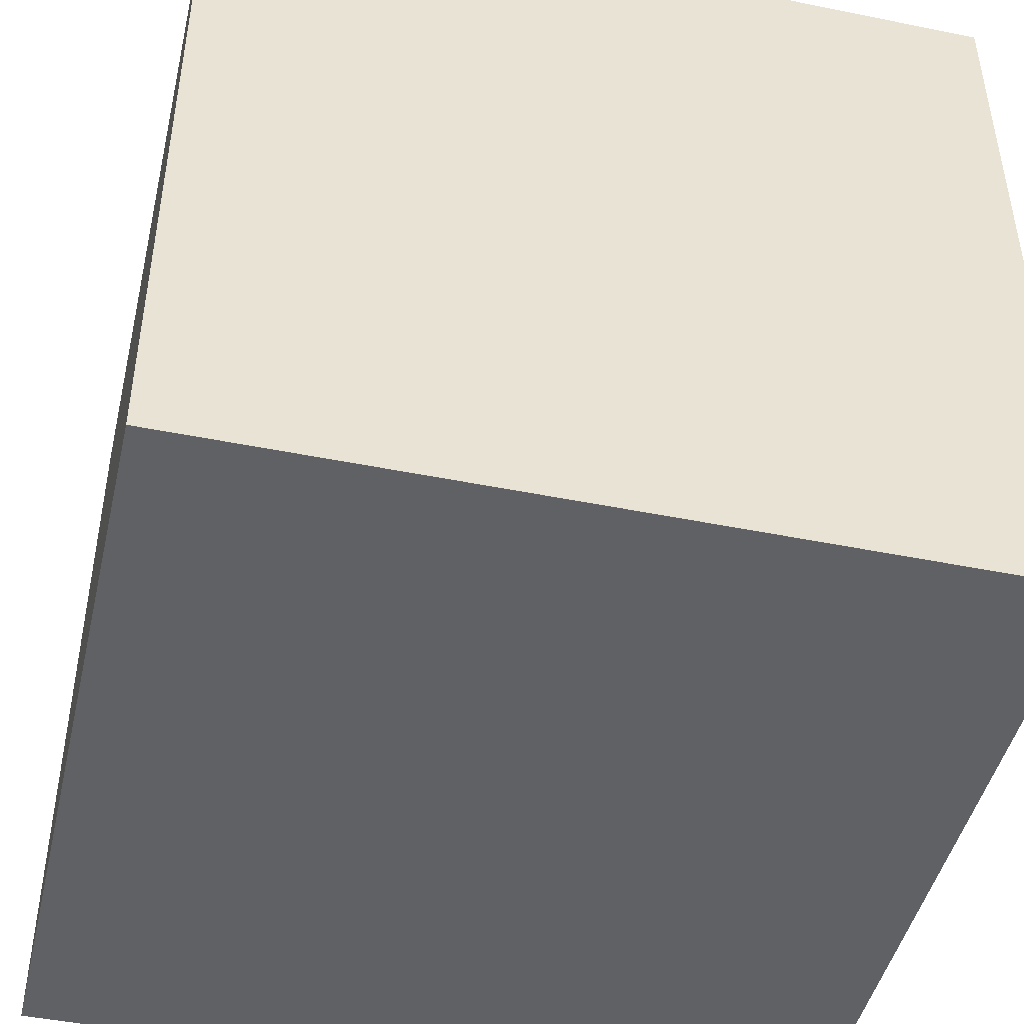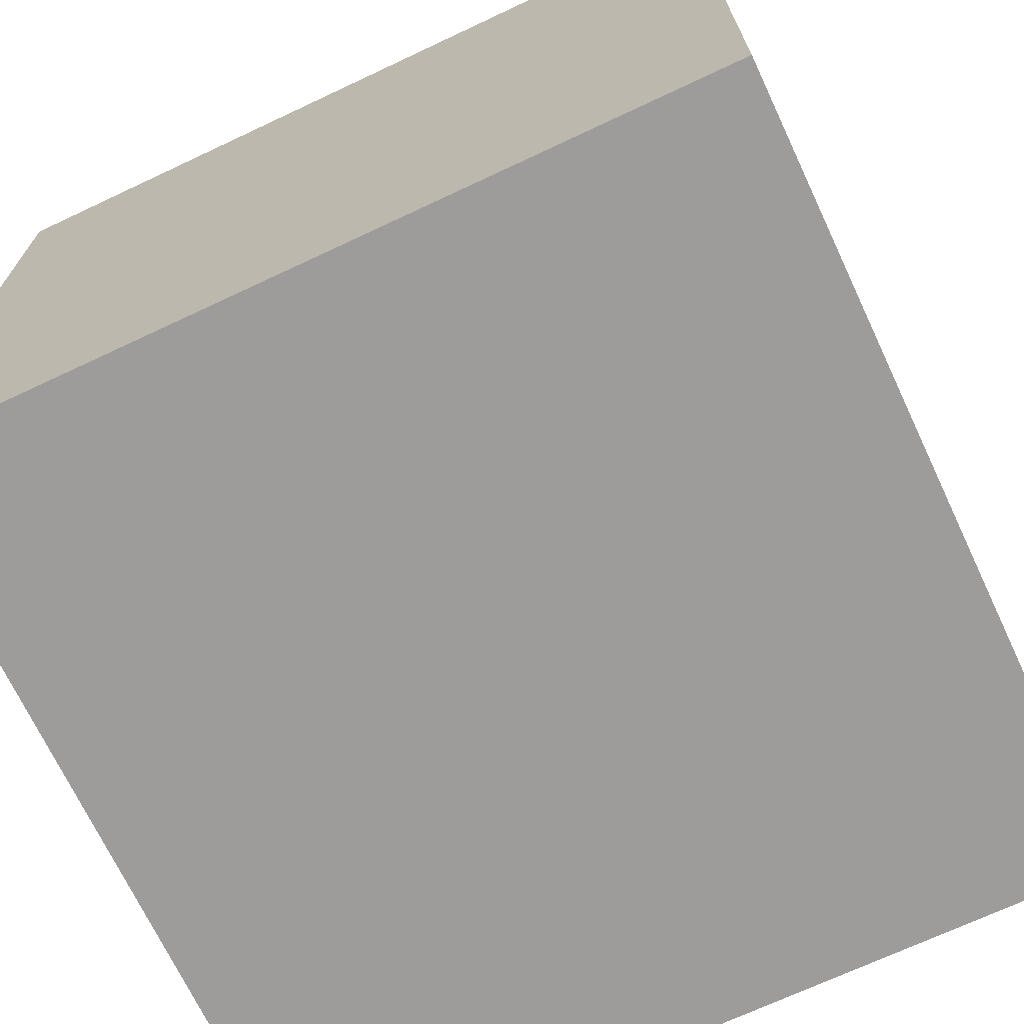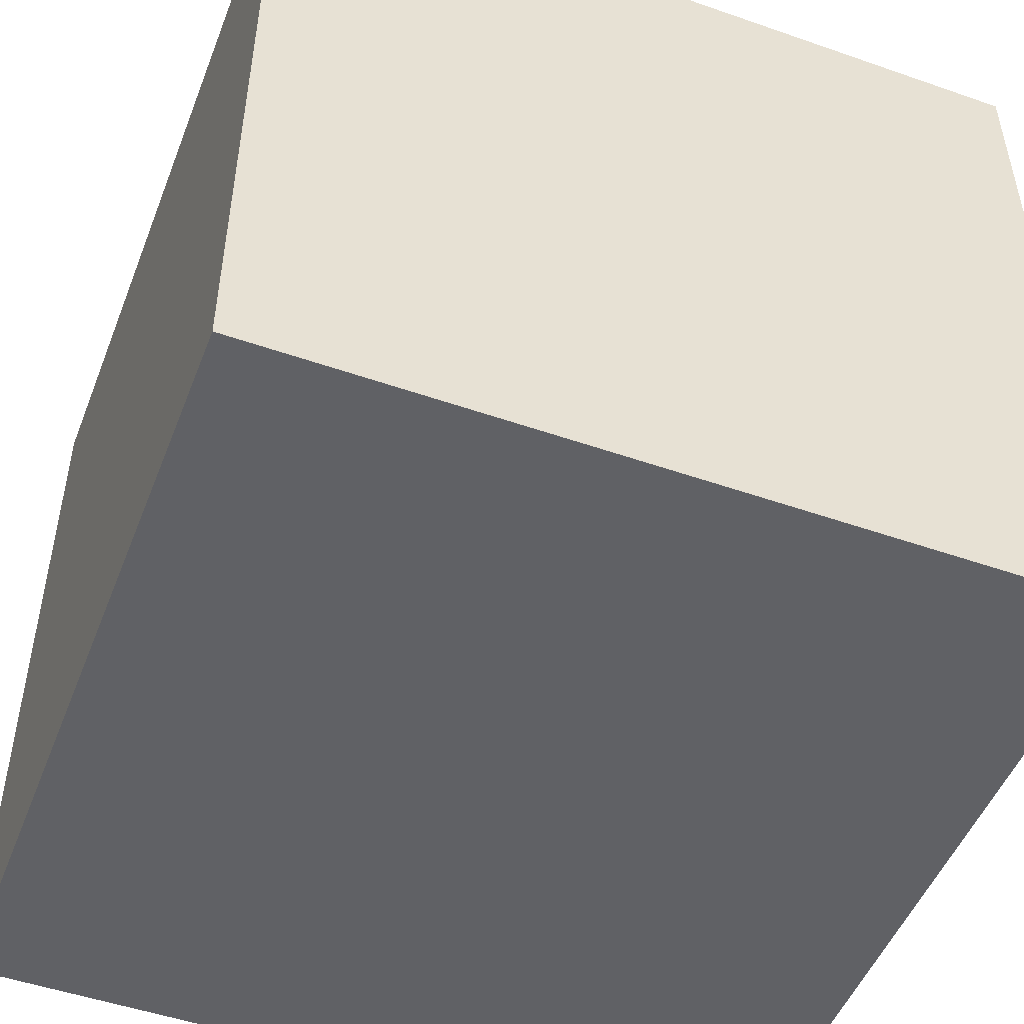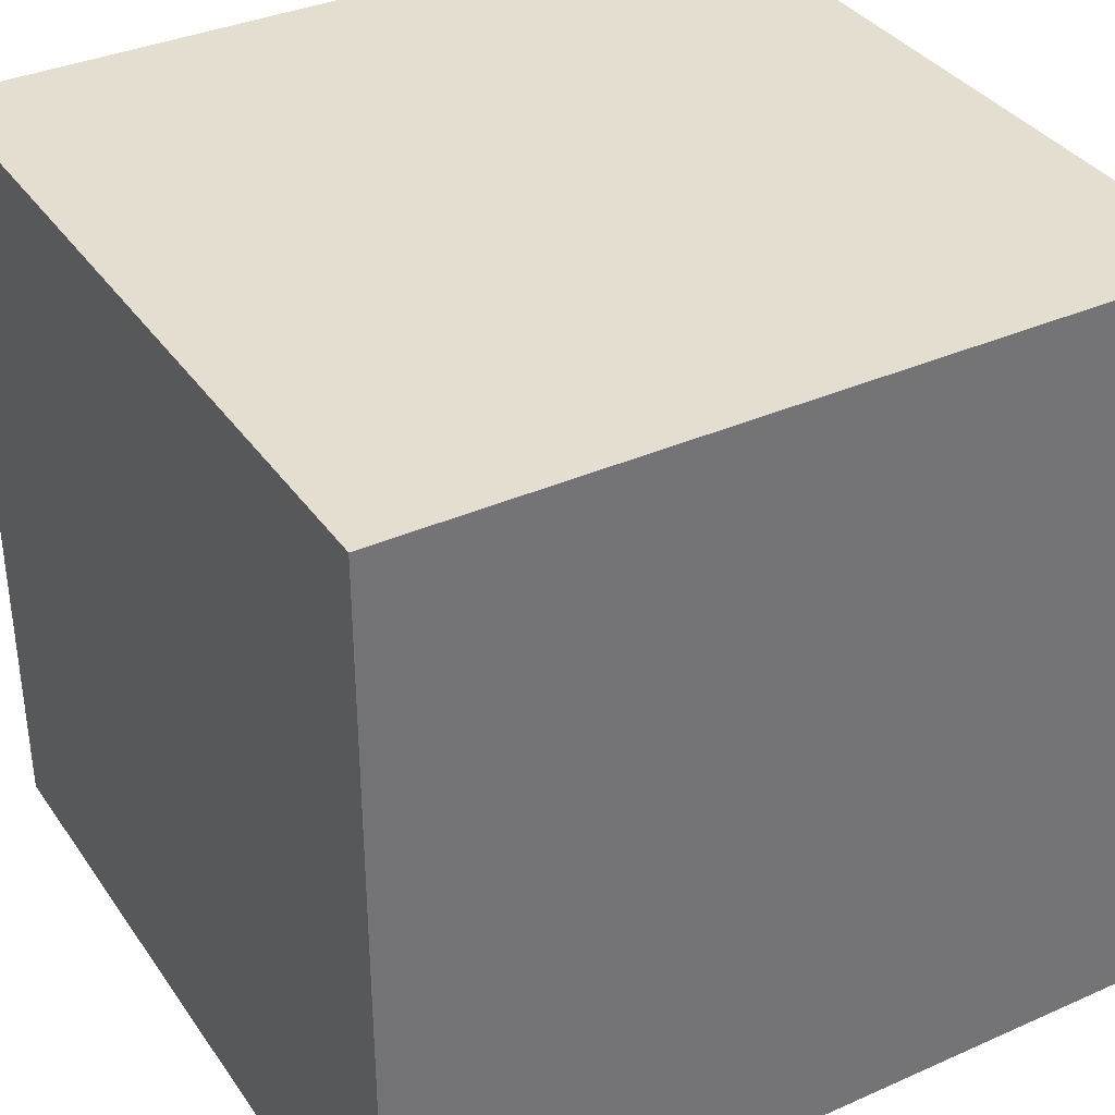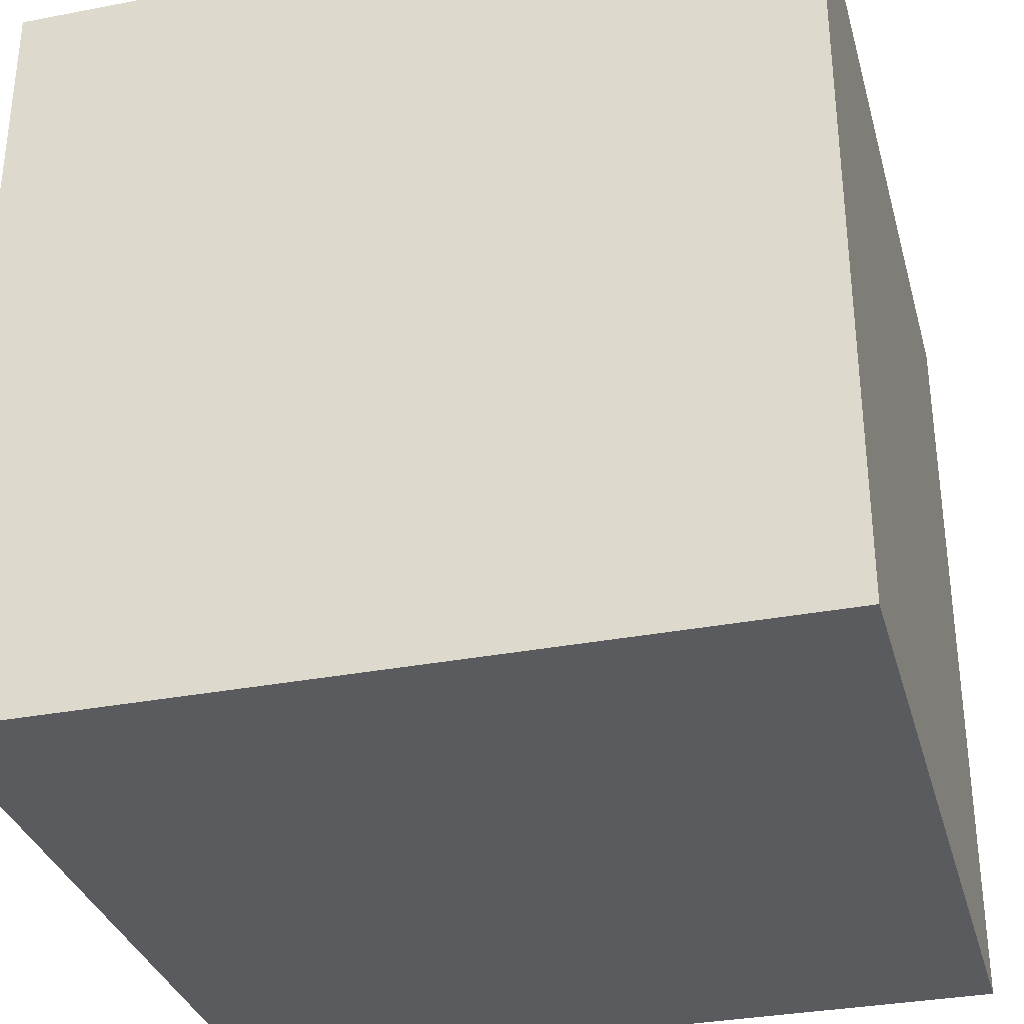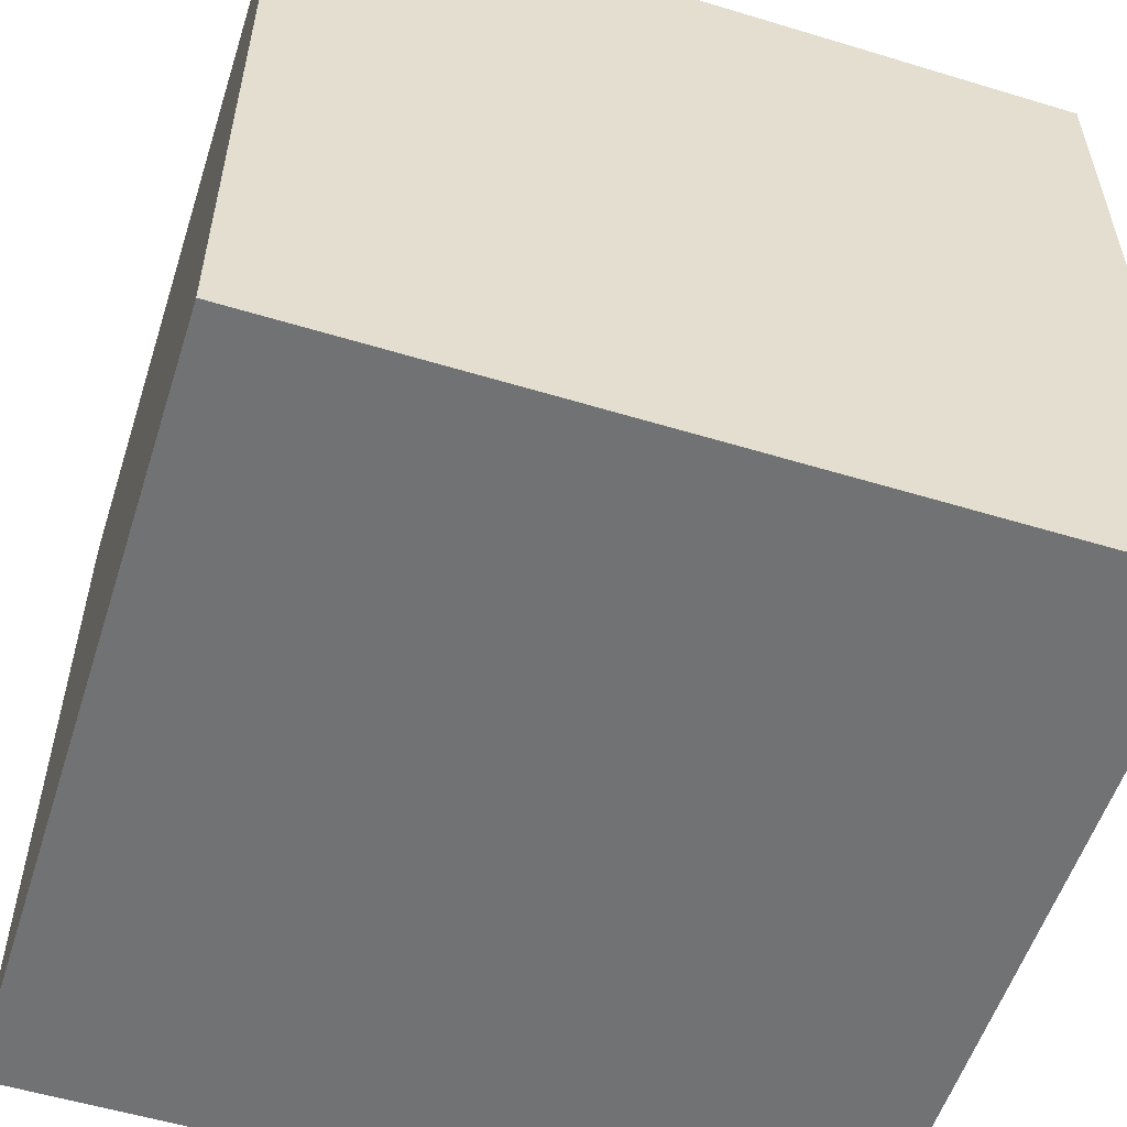
<metadata>
{"format":"obj","ext":"obj","renderer":"f3d","projection":"perspective","resolution":1024,"background":"white","views":[{"elev":-46.0,"azim":-103.1,"up":"+Z"},{"elev":-70.2,"azim":115.2,"up":"+Y"},{"elev":-50.0,"azim":159.0,"up":"+Z"},{"elev":35.9,"azim":-30.2,"up":"+Y"},{"elev":-32.8,"azim":-75.1,"up":"+Y"},{"elev":-55.5,"azim":162.3,"up":"+Z"}]}
</metadata>
<code>
v -3.026 -1.984 -2.7
v -3.026 30.42 -2.7
v 29.37 -1.984 -2.7
v 29.37 30.42 -2.7
v -3.026 -1.984 29.7
v -3.026 30.42 29.7
v 29.37 -1.984 29.7
v 29.37 30.42 29.7
v 29.37 -1.984 -2.7
v 29.37 -1.984 29.7
v -3.026 -1.984 -2.7
v -3.026 -1.984 29.7
v 29.37 30.42 -2.7
v 29.37 30.42 29.7
v 29.37 -1.984 -2.7
v 29.37 -1.984 29.7
v -3.026 30.42 -2.7
v -3.026 30.42 29.7
v 29.37 30.42 -2.7
v 29.37 30.42 29.7
v -3.026 -1.984 -2.7
v -3.026 -1.984 29.7
v -3.026 30.42 -2.7
v -3.026 30.42 29.7
f 2 4 3 1
f 6 5 7 8
f 10 12 11 9
f 14 16 15 13
f 18 20 19 17
f 22 24 23 21

</code>
